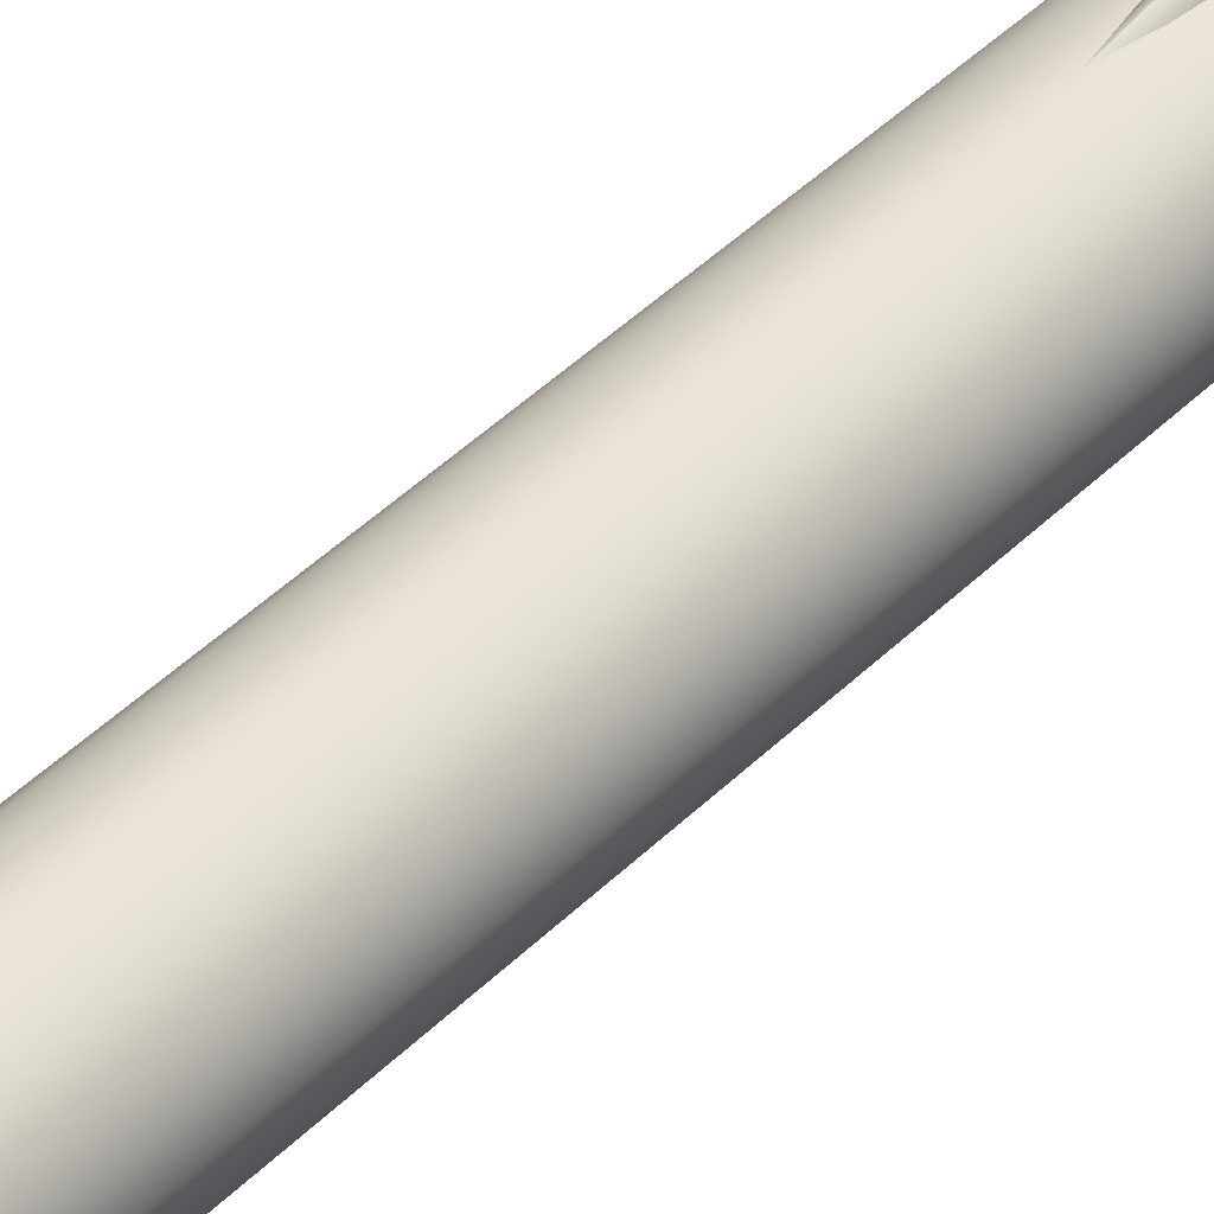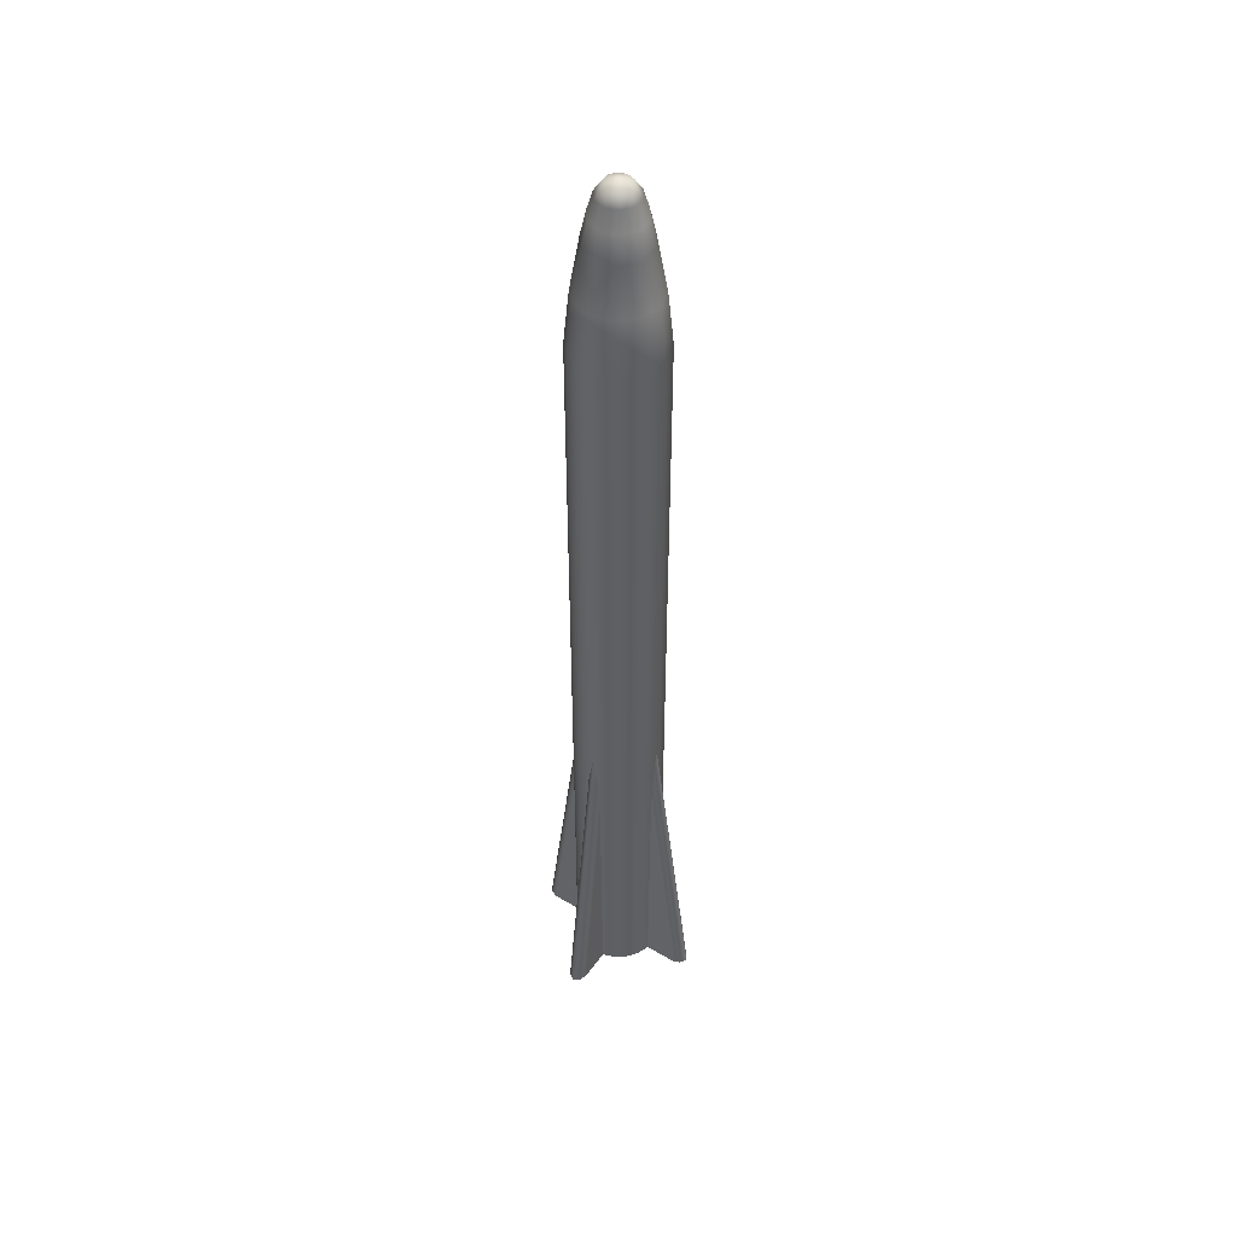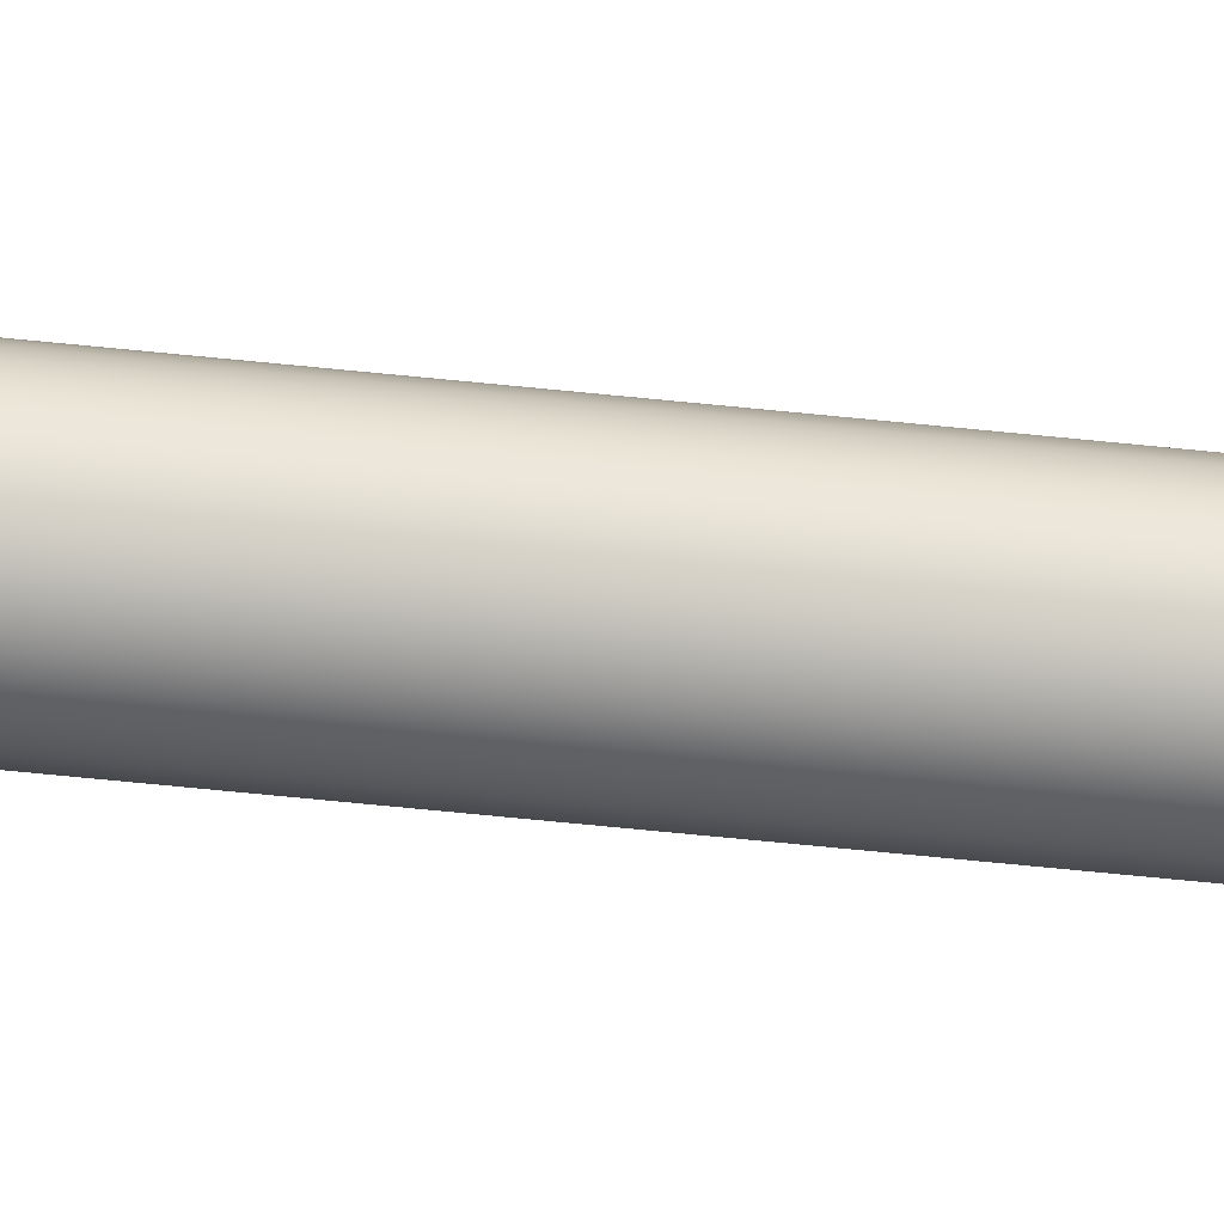
<metadata>
{"format":"obj","ext":"obj","renderer":"f3d","projection":"perspective","resolution":1024,"background":"white","views":[{"elev":39.7,"azim":-141.3,"up":"+Z"},{"elev":47.2,"azim":33.7,"up":"+Y"},{"elev":75.4,"azim":95.6,"up":"+Z"}]}
</metadata>
<code>
v  1469 -7500 0
v  1469 -7500 0
v  1469 -7500 0
v  1397 -7500 -107.9
v  1397 -7500 -107.9
v  1273 -7500 -150
v  1273 -7500 -150
v  1273 -7500 -150
v  734.8 -7500 -150
v  734.8 -7500 -150
v  734.8 -7500 -150
v  660.6 -7500 -355.2
v  660.6 -7500 -355.2
v  530.3 -7500 -530.3
v  530.3 -7500 -530.3
v  355.2 -7500 -660.5
v  355.2 -7500 -660.5
v  150 -7500 -734.8
v  150 -7500 -734.8
v  150 -7500 -734.8
v  150 -7500 -1273
v  150 -7500 -1273
v  150 -7500 -1273
v  107.9 -7500 -1397
v  107.9 -7500 -1397
v  -0 -7500 -1469
v  -0 -7500 -1469
v  -0 -7500 -1469
v  -107.9 -7500 -1397
v  -107.9 -7500 -1397
v  -150 -7500 -1273
v  -150 -7500 -1273
v  -150 -7500 -1273
v  -150 -7500 -734.8
v  -150 -7500 -734.8
v  -150 -7500 -734.8
v  -355.2 -7500 -660.5
v  -355.2 -7500 -660.5
v  -530.3 -7500 -530.3
v  -530.3 -7500 -530.3
v  -660.6 -7500 -355.2
v  -660.6 -7500 -355.2
v  -734.8 -7500 -150
v  -734.8 -7500 -150
v  -734.8 -7500 -150
v  -1273 -7500 -150
v  -1273 -7500 -150
v  -1273 -7500 -150
v  -1397 -7500 -107.9
v  -1397 -7500 -107.9
v  -1469 -7500 -0
v  -1469 -7500 -0
v  -1469 -7500 -0
v  -1397 -7500 107.9
v  -1397 -7500 107.9
v  -1273 -7500 150
v  -1273 -7500 150
v  -1273 -7500 150
v  -734.8 -7500 150
v  -734.8 -7500 150
v  -734.8 -7500 150
v  -660.6 -7500 355.2
v  -660.6 -7500 355.2
v  -530.3 -7500 530.3
v  -530.3 -7500 530.3
v  -355.2 -7500 660.6
v  -355.2 -7500 660.6
v  -150 -7500 734.8
v  -150 -7500 734.8
v  -150 -7500 734.8
v  -150 -7500 1273
v  -150 -7500 1273
v  -150 -7500 1273
v  -107.9 -7500 1397
v  -107.9 -7500 1397
v  -0 -7500 1469
v  -0 -7500 1469
v  -0 -7500 1469
v  107.9 -7500 1397
v  107.9 -7500 1397
v  150 -7500 1273
v  150 -7500 1273
v  150 -7500 1273
v  150 -7500 734.8
v  150 -7500 734.8
v  150 -7500 734.8
v  355.2 -7500 660.6
v  355.2 -7500 660.6
v  530.3 -7500 530.3
v  530.3 -7500 530.3
v  660.6 -7500 355.2
v  660.6 -7500 355.2
v  734.8 -7500 150
v  734.8 -7500 150
v  734.8 -7500 150
v  1273 -7500 150
v  1273 -7500 150
v  1273 -7500 150
v  1397 -7500 107.9
v  1397 -7500 107.9
v  -0 -7500 -325
v  -0 -7500 -325
v  -0 -7500 -325
v  124.4 -7500 -300.2
v  124.4 -7500 -300.2
v  229.8 -7500 -229.8
v  229.8 -7500 -229.8
v  300.2 -7500 -124.4
v  300.2 -7500 -124.4
v  325 -7500 0
v  325 -7500 0
v  300.2 -7500 124.4
v  300.2 -7500 124.4
v  229.8 -7500 229.8
v  229.8 -7500 229.8
v  124.4 -7500 300.2
v  124.4 -7500 300.2
v  0 -7500 325
v  0 -7500 325
v  0 -7500 325
v  -124.4 -7500 300.2
v  -124.4 -7500 300.2
v  -229.8 -7500 229.8
v  -229.8 -7500 229.8
v  -300.2 -7500 124.4
v  -300.2 -7500 124.4
v  -325 -7500 0
v  -325 -7500 0
v  -300.2 -7500 -124.4
v  -300.2 -7500 -124.4
v  -229.8 -7500 -229.8
v  -229.8 -7500 -229.8
v  -124.4 -7500 -300.2
v  -124.4 -7500 -300.2
v  750 -1958 0
v  750 -1958 0
v  750 6173 0
v  750 6173 0
v  750 6173 0
v  750 6173 0
v  649.5 6173 -375
v  649.5 6173 -375
v  375 6173 -649.5
v  375 6173 -649.5
v  0 6173 -750
v  0 6173 -750
v  0 6173 -750
v  -375 6173 -649.5
v  -375 6173 -649.5
v  -649.5 6173 -375
v  -649.5 6173 -375
v  -750 6173 -0
v  -750 6173 -0
v  -750 6173 -0
v  -750 -1958 -0
v  -750 -1958 -0
v  -749.8 -1958 17.1
v  -749.8 -1958 17.1
v  -749.2 -1958 34.14
v  -749.2 -1958 34.14
v  -746 -1958 77.2
v  -746 -1958 77.2
v  -740.3 -1958 120
v  -740.3 -1958 120
v  -739.7 -2691 124
v  -739.7 -2691 124
v  -739 -3422 127.9
v  -739 -3422 127.9
v  -739 -3422 127.9
v  -739 -3422 127.9
v  -745.6 -2525 80.88
v  -745.6 -2525 80.88
v  -750 -2091 0
v  -750 -2091 0
v  -750 -2091 0
v  -745.4 -2541 -82.66
v  -745.4 -2541 -82.66
v  -739 -3422 -127.9
v  -739 -3422 -127.9
v  -739 -3422 -127.9
v  -737 -5465 -139
v  -737 -5465 -139
v  -139 -5465 -737
v  -139 -5465 -737
v  -127.9 -3422 -739
v  -127.9 -3422 -739
v  -127.9 -3422 -739
v  -80.77 -2524 -745.6
v  -80.77 -2524 -745.6
v  -0 -2091 -750
v  -0 -2091 -750
v  -0 -2091 -750
v  79.55 -2514 -745.8
v  79.55 -2514 -745.8
v  110.8 -2873 -741.8
v  110.8 -2873 -741.8
v  127.9 -3422 -739
v  127.9 -3422 -739
v  127.9 -3422 -739
v  139 -5465 -737
v  139 -5465 -737
v  737 -5465 -139
v  737 -5465 -139
v  739 -3422 -127.9
v  739 -3422 -127.9
v  739 -3422 -127.9
v  739 -3422 -127.9
v  739.7 -2691 -124
v  739.7 -2691 -124
v  740.3 -1958 -120
v  740.3 -1958 -120
v  746 -1958 -77.2
v  746 -1958 -77.2
v  749.2 -1958 -34.14
v  749.2 -1958 -34.14
v  749.8 -1958 -17.1
v  749.8 -1958 -17.1
v  745.6 -2525 -80.88
v  745.6 -2525 -80.88
v  750 -2091 -0
v  750 -2091 -0
v  750 -2091 -0
v  745.4 -2541 82.66
v  745.4 -2541 82.66
v  739 -3422 127.9
v  739 -3422 127.9
v  739 -3422 127.9
v  737 -5465 139
v  737 -5465 139
v  139 -5465 737
v  139 -5465 737
v  127.9 -3422 739
v  127.9 -3422 739
v  127.9 -3422 739
v  80.77 -2525 745.6
v  80.77 -2525 745.6
v  0 -2091 750
v  0 -2091 750
v  0 -2091 750
v  -79.55 -2514 745.8
v  -79.55 -2514 745.8
v  -110.8 -2873 741.8
v  -110.8 -2873 741.8
v  -127.9 -3422 739
v  -127.9 -3422 739
v  -127.9 -3422 739
v  -139 -5465 737
v  -139 -5465 737
v  -737 -5465 139
v  -737 -5465 139
v  -713.3 6173 231.8
v  -713.3 6173 231.8
v  -606.8 6173 440.8
v  -606.8 6173 440.8
v  -440.8 6173 606.8
v  -440.8 6173 606.8
v  -231.8 6173 713.3
v  -231.8 6173 713.3
v  -0 6173 750
v  -0 6173 750
v  231.8 6173 713.3
v  231.8 6173 713.3
v  440.8 6173 606.8
v  440.8 6173 606.8
v  606.8 6173 440.8
v  606.8 6173 440.8
v  713.3 6173 231.8
v  713.3 6173 231.8
v  0 8594 337.1
v  0 8594 337.1
v  0 8594 337.1
v  0 8594 337.1
v  -198.1 8594 272.7
v  -198.1 8594 272.7
v  -320.6 8594 104.2
v  -320.6 8594 104.2
v  -320.6 8594 -104.2
v  -320.6 8594 -104.2
v  -198.1 8594 -272.7
v  -198.1 8594 -272.7
v  -0 8594 -337.1
v  -0 8594 -337.1
v  -0 8594 -337.1
v  -0 8594 -337.1
v  1e-06 8779 -211.6
v  1e-06 8779 -211.6
v  1e-06 8779 -211.6
v  1e-06 8779 -211.6
v  -124.4 8779 -171.2
v  -201.3 8779 -65.39
v  -201.3 8779 65.39
v  -124.4 8779 171.2
v  -1e-06 8779 211.6
v  -1e-06 8779 211.6
v  -1e-06 8779 211.6
v  -1e-06 8779 211.6
v  -0 8850 0
v  -0 8850 0
v  -0 8850 0
v  -0 8850 0
v  198.1 8594 -272.7
v  198.1 8594 -272.7
v  320.6 8594 -104.2
v  320.6 8594 -104.2
v  320.6 8594 104.2
v  320.6 8594 104.2
v  198.1 8594 272.7
v  198.1 8594 272.7
v  124.4 8779 171.2
v  201.3 8779 65.39
v  201.3 8779 -65.39
v  124.4 8779 -171.2
v  -0 7853 526.1
v  -0 7853 526.1
v  -0 7853 526.1
v  -0 7853 526.1
v  -309.3 7853 425.6
v  -309.3 7853 425.6
v  -500.4 7853 162.6
v  -500.4 7853 162.6
v  -500.4 7853 -162.6
v  -500.4 7853 -162.6
v  -309.2 7853 -425.7
v  -309.2 7853 -425.7
v  0 7853 -526.1
v  0 7853 -526.1
v  0 7853 -526.1
v  0 7853 -526.1
v  0.0206 8069 -487.3
v  0.0206 8069 -487.3
v  0 8280 -430.4
v  0 8280 -430.4
v  0 8280 -430.4
v  0 8280 -430.4
v  -252.9 8280 -348.2
v  -252.9 8280 -348.2
v  -409.3 8280 -133
v  -409.3 8280 -133
v  -409.3 8280 133
v  -409.3 8280 133
v  -252.9 8280 348.2
v  -252.9 8280 348.2
v  -0 8280 430.4
v  -0 8280 430.4
v  -0 8280 430.4
v  -0 8280 430.4
v  -0.0206 8069 487.3
v  -0.0206 8069 487.3
v  252.9 8280 348.2
v  252.9 8280 348.2
v  409.3 8280 133
v  409.3 8280 133
v  409.3 8280 -133
v  409.3 8280 -133
v  252.9 8280 -348.2
v  252.9 8280 -348.2
v  309.3 7853 -425.6
v  309.3 7853 -425.6
v  500.4 7853 -162.6
v  500.4 7853 -162.6
v  500.4 7853 162.6
v  500.4 7853 162.6
v  309.2 7853 425.7
v  309.2 7853 425.7
v  0.008963 8437 382.4
v  0.008963 8437 382.4
v  -0.008963 8437 -382.4
v  -0.008963 8437 -382.4
v  -0 7075 -658.8
v  -0 7075 -658.8
v  -0 7075 -658.8
v  -0 7075 -658.8
v  -0 6626 -727.1
v  -0 6626 -727.1
v  727.1 6626 0
v  727.1 6626 0
v  658.8 7075 0
v  658.8 7075 0
v  658.8 7075 0
v  570.5 7075 -329.4
v  570.5 7075 -329.4
v  329.4 7075 -570.5
v  329.4 7075 -570.5
v  -0.03203 7075 658.8
v  -0.03203 7075 658.8
v  -0.03203 7075 658.8
v  329.4 7075 570.5
v  329.4 7075 570.5
v  570.5 7075 329.4
v  570.5 7075 329.4
v  -203.6 7075 -626.5
v  -203.6 7075 -626.5
v  -387.2 7075 -533
v  -387.2 7075 -533
v  -532.9 7075 -387.2
v  -532.9 7075 -387.2
v  -626.5 7075 -203.6
v  -626.5 7075 -203.6
v  -658.8 7075 -0.01519
v  -658.8 7075 -0.01519
v  -626.5 7075 203.6
v  -626.5 7075 203.6
v  -533 7075 387.2
v  -533 7075 387.2
v  -387.2 7075 532.9
v  -387.2 7075 532.9
v  -203.6 7075 626.5
v  -203.6 7075 626.5
v  -0.02849 7463 586.1
v  -0.02849 7463 586.1
v  0.01425 7463 -586.1
v  0.01425 7463 -586.1
v  -6.7e-05 -4776 -1107
v  -6.7e-05 -4776 -1107
v  -1107 -4776 6.7e-05
v  -1107 -4776 6.7e-05
v  6.7e-05 -4776 1107
v  6.7e-05 -4776 1107
v  1107 -4776 -6.7e-05
v  1107 -4776 -6.7e-05
v  -0 -6850 -325
v  -0 -6850 -325
v  -0 -6850 -325
v  -124.3 -6850 -300.2
v  -124.3 -6850 -300.2
v  -229.9 -6850 -229.7
v  -229.9 -6850 -229.7
v  -300.2 -6850 -124.5
v  -300.2 -6850 -124.5
v  -324.9 -6850 0
v  -324.9 -6850 0
v  -300.2 -6850 124.5
v  -300.2 -6850 124.5
v  -229.9 -6850 229.7
v  -229.9 -6850 229.7
v  -124.3 -6850 300.2
v  -124.3 -6850 300.2
v  0 -6850 325
v  0 -6850 325
v  0 -6850 325
v  124.3 -6850 300.2
v  124.3 -6850 300.2
v  229.9 -6850 229.7
v  229.9 -6850 229.7
v  300.2 -6850 124.5
v  300.2 -6850 124.5
v  324.9 -6850 -0
v  324.9 -6850 -0
v  300.2 -6850 -124.5
v  300.2 -6850 -124.5
v  229.9 -6850 -229.7
v  229.9 -6850 -229.7
v  124.3 -6850 -300.2
v  124.3 -6850 -300.2
g 0
g 1
f 99 4 1
g 2
f 420 3 5
f 100 2 419
f 419 221 100
g 3
f 96 6 4
g 4
f 219 5 8
g 5
f 99 96 4
g 6
f 222 5 219
f 420 5 222
g 7
f 93 9 6
g 8
f 203 7 11
g 9
f 96 93 6
g 10
f 206 7 203
f 219 8 207
g 11
f 91 12 9
f 13 210 208
f 93 91 9
f 202 10 13
f 91 14 12
f 141 13 15
f 141 137 13
f 210 13 137
f 89 16 14
f 143 15 17
f 91 89 14
f 143 141 15
f 106 18 16
f 143 17 19
f 89 87 16
f 110 16 87
f 108 106 16
f 110 108 16
f 104 21 18
g 12
f 201 20 22
g 13
f 106 104 18
f 200 143 19
f 104 24 21
g 14
f 199 23 25
f 201 22 198
g 15
f 101 26 24
g 16
f 194 25 27
g 17
f 104 101 24
g 18
f 196 25 194
f 199 25 196
g 19
f 133 29 26
g 20
f 414 28 30
g 21
f 133 26 101
g 22
f 194 27 413
f 413 191 194
g 23
f 34 31 29
g 24
f 189 30 33
g 25
f 133 34 29
g 26
f 192 30 189
f 414 30 192
f 184 32 36
f 186 32 184
f 189 33 187
g 27
f 129 37 34
f 38 185 183
f 131 129 34
f 133 131 34
f 183 35 38
f 64 39 37
f 148 38 40
f 66 64 37
f 127 66 37
f 129 127 37
f 148 145 38
f 185 38 145
f 62 41 39
f 150 40 42
f 64 62 39
f 150 148 40
f 59 43 41
f 150 42 44
f 62 59 41
f 56 46 43
g 28
f 182 45 47
g 29
f 59 56 43
f 181 150 44
f 54 49 46
g 30
f 180 48 50
g 31
f 56 54 46
g 32
f 182 47 179
g 33
f 54 51 49
g 34
f 50 52 415
f 177 50 174
f 180 50 177
f 416 53 55
f 415 174 50
f 172 55 58
f 175 55 172
f 416 55 175
f 250 57 61
f 172 58 170
f 250 169 57
g 35
f 251 60 63
f 249 60 251
f 251 164 166
f 253 63 65
f 253 251 63
f 255 65 67
f 255 253 65
f 123 68 66
f 257 67 69
f 125 123 66
f 127 125 66
f 257 255 67
f 121 71 68
g 36
f 248 70 72
g 37
f 123 121 68
f 257 69 247
f 121 74 71
g 38
f 246 73 75
f 248 72 245
g 39
f 118 76 74
g 40
f 241 75 77
g 41
f 121 118 74
g 42
f 243 75 241
f 246 75 243
g 43
f 116 79 76
g 44
f 418 78 80
g 45
f 118 116 76
g 46
f 241 77 417
f 417 238 241
g 47
f 84 81 79
g 48
f 236 80 83
g 49
f 116 84 79
g 50
f 239 80 236
f 418 80 239
f 231 82 86
f 233 82 231
f 236 83 234
g 51
f 112 87 84
f 261 85 88
f 114 112 84
f 116 114 84
f 230 85 261
f 261 232 230
f 263 88 90
f 112 110 87
f 263 261 88
f 265 90 92
f 265 263 90
f 267 92 94
f 267 265 92
g 52
f 229 95 97
g 53
f 267 94 228
g 54
f 227 98 100
f 229 97 226
f 224 100 221
f 227 100 224
g 55
f 422 102 105
f 425 134 103
f 425 103 423
f 454 105 107
f 454 422 105
f 452 107 109
f 454 107 452
f 450 109 111
f 452 109 450
f 448 111 113
f 450 111 448
f 446 113 115
f 448 113 446
f 444 115 117
f 446 115 444
f 442 117 119
f 444 117 442
f 440 120 122
f 442 119 439
f 437 122 124
f 440 122 437
f 435 124 126
f 437 124 435
f 433 126 128
f 435 126 433
f 431 128 130
f 433 128 431
f 429 130 132
f 431 130 429
f 427 132 134
f 429 132 427
f 427 134 425
f 216 137 135
f 267 136 138
f 218 217 136
f 220 218 136
f 267 220 136
g 56
f 375 139 142
g 57
f 212 210 137
f 214 212 137
f 216 214 137
g 58
f 389 268 140
f 389 140 376
f 380 142 144
f 377 375 142
f 380 377 142
g 59
f 190 145 143
g 60
f 382 144 146
g 61
f 193 190 143
f 195 193 143
f 197 195 143
f 200 197 143
g 62
f 382 380 144
f 374 147 149
g 63
f 188 185 145
f 190 188 145
g 64
f 382 146 373
f 393 149 151
f 374 149 370
f 391 370 149
f 393 391 149
g 65
f 155 152 150
g 66
f 397 151 154
g 67
f 173 155 150
f 176 173 150
f 178 176 150
f 181 178 150
g 68
f 395 393 151
f 397 395 151
g 69
f 158 153 156
f 160 153 158
f 162 153 160
f 164 153 162
f 251 153 164
g 70
f 401 154 252
f 399 397 154
f 401 399 154
g 71
f 171 157 155
f 173 171 155
f 171 159 157
f 171 161 159
f 171 163 161
f 168 249 251
f 171 165 163
f 251 166 168
f 171 167 165
f 204 202 13
f 208 204 13
f 218 205 209
f 218 209 211
f 218 211 213
f 218 213 215
f 218 215 217
f 267 223 220
f 267 225 223
f 267 228 225
f 259 235 232
f 261 259 232
f 259 237 235
f 257 240 237
f 259 257 237
f 257 242 240
f 257 244 242
f 257 247 244
g 72
f 403 252 254
f 403 401 252
f 405 254 256
f 405 403 254
f 407 256 258
f 407 405 256
f 384 258 260
f 407 258 384
f 384 260 262
f 387 262 264
f 387 384 262
f 387 264 266
f 389 266 268
f 389 387 266
g 73
f 292 273 269
f 365 271 274
f 293 292 269
f 307 295 270
f 350 308 272
f 366 350 272
f 291 275 273
f 340 274 276
f 292 291 273
f 342 274 340
f 345 274 342
f 365 274 345
f 290 277 275
f 340 276 278
f 291 290 275
f 289 279 277
f 338 278 280
f 290 289 277
f 340 278 338
f 285 281 279
f 336 280 283
f 289 285 279
f 338 280 336
f 312 282 287
f 312 301 282
f 368 284 302
f 367 336 283
f 297 285 289
f 312 287 299
f 297 289 290
f 297 290 291
f 297 291 292
f 297 292 293
f 309 299 295
f 309 295 307
f 310 299 309
f 311 299 310
f 312 299 311
f 311 303 301
f 354 302 304
f 312 311 301
f 356 334 302
f 368 302 334
f 356 302 354
f 310 305 303
f 354 304 306
f 311 310 303
f 309 307 305
f 352 306 308
f 310 309 305
f 354 306 352
f 352 308 350
f 341 317 313
f 409 315 318
f 347 341 313
f 348 314 344
f 363 344 314
f 388 364 316
f 410 388 316
f 339 319 317
f 404 318 320
f 341 339 317
f 408 385 318
f 409 318 385
f 406 318 404
f 408 318 406
f 337 321 319
f 400 320 322
f 339 337 319
f 402 320 400
f 404 320 402
f 335 323 321
f 396 322 324
f 337 335 321
f 398 322 396
f 400 322 398
f 331 325 323
f 392 324 327
f 335 331 323
f 394 324 392
f 396 324 394
f 331 329 325
f 355 326 330
f 357 326 355
f 412 328 358
f 411 392 327
f 355 330 332
f 367 333 336
f 347 343 341
f 363 349 344
f 366 346 350
f 361 351 349
f 363 361 349
f 359 353 351
f 361 359 351
f 357 355 353
f 359 357 353
f 381 358 360
f 383 372 358
f 412 358 372
f 383 358 381
f 379 360 362
f 381 360 379
f 390 362 364
f 390 379 362
f 390 364 388
g 74
f 382 373 369
g 75
f 411 371 392
g 76
f 389 376 378
g 77
f 410 386 388
g 78
f 436 424 421
f 438 436 421
f 453 438 421
f 434 426 424
f 436 434 424
f 432 428 426
f 434 432 426
f 432 430 428
f 453 441 438
f 451 443 441
f 453 451 441
f 449 445 443
f 451 449 443
f 449 447 445

</code>
